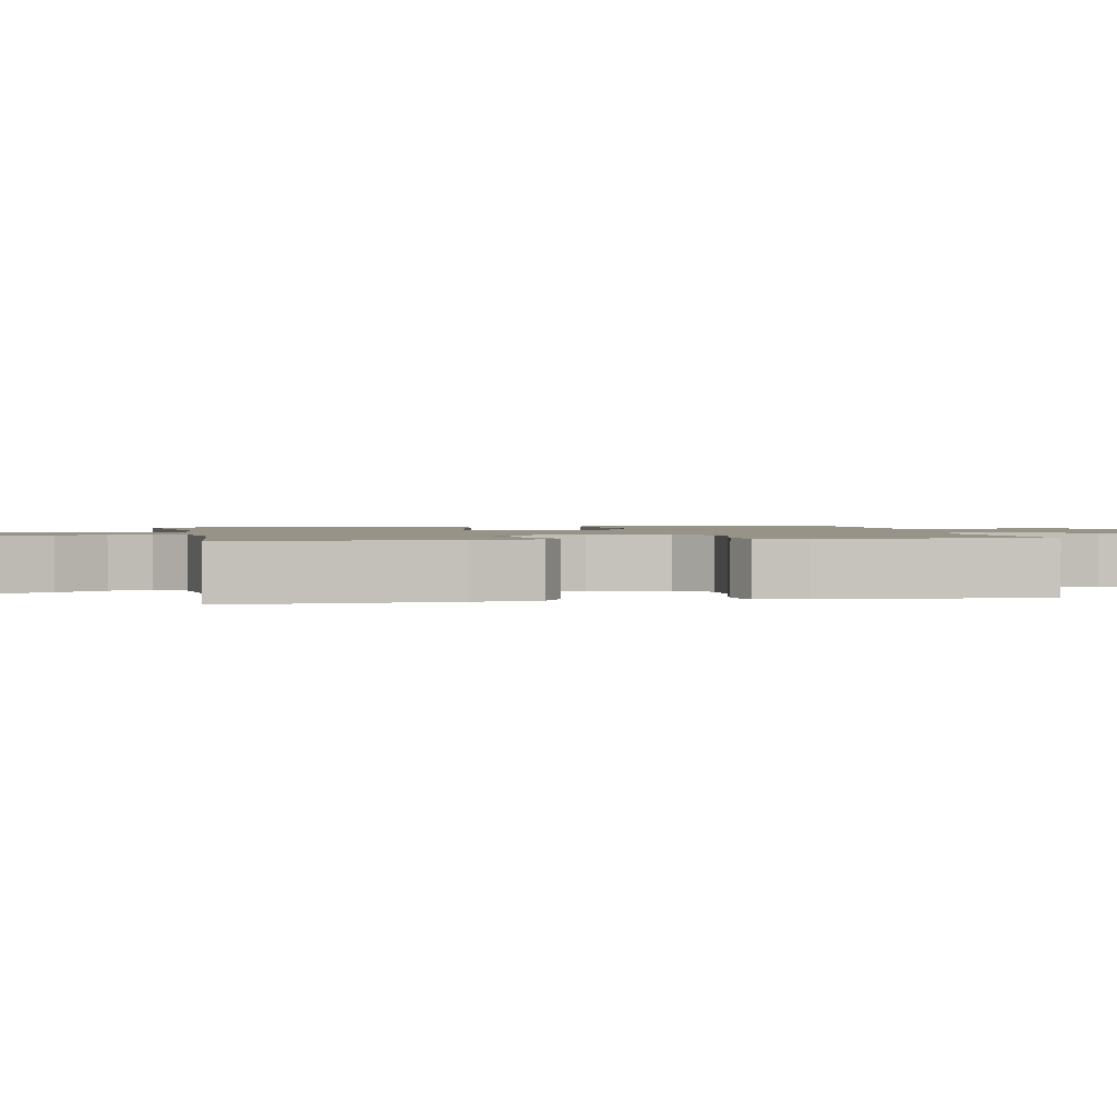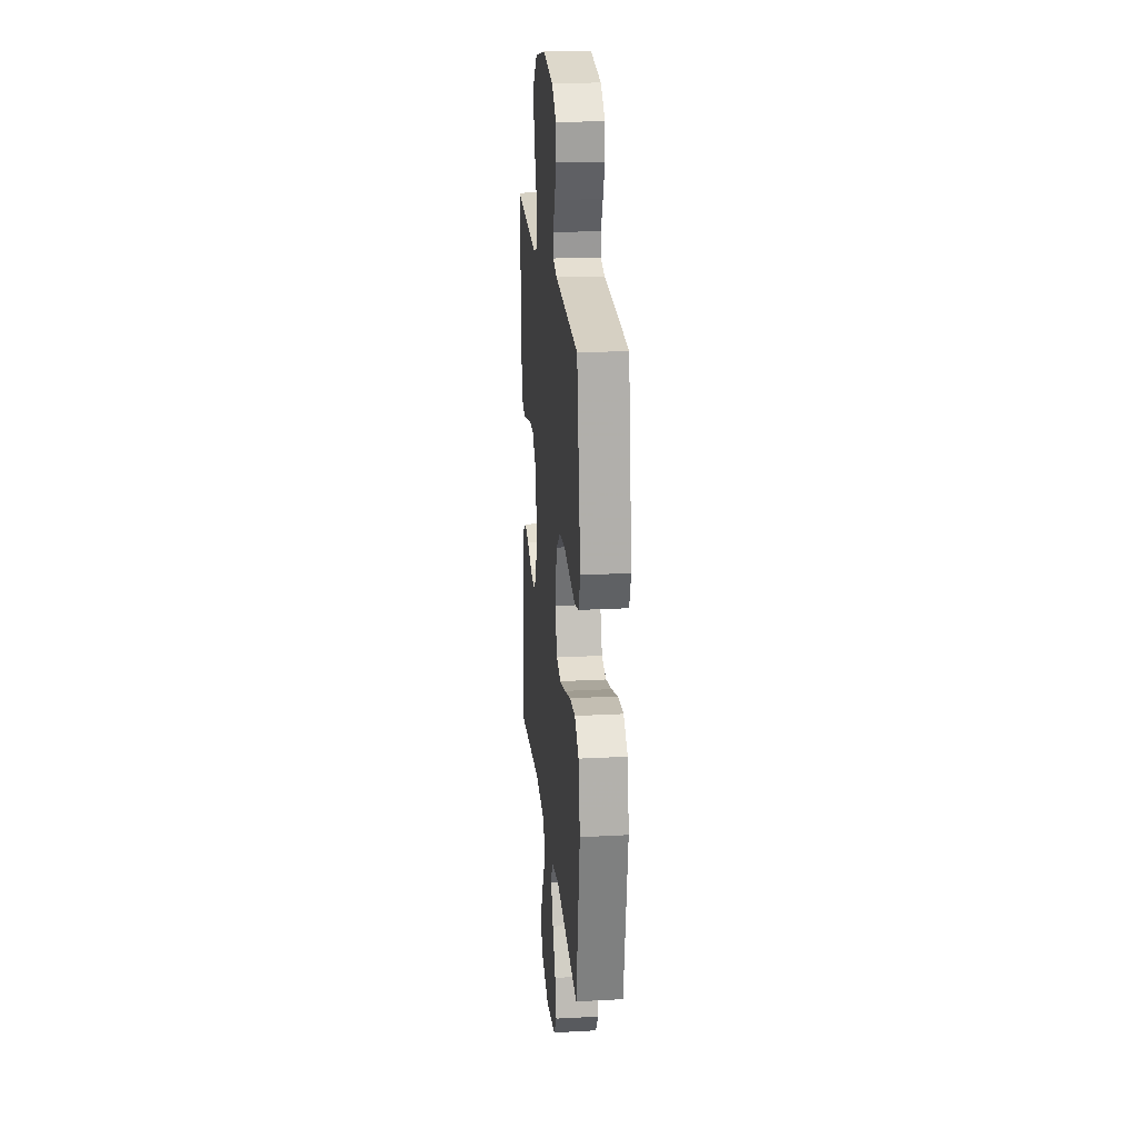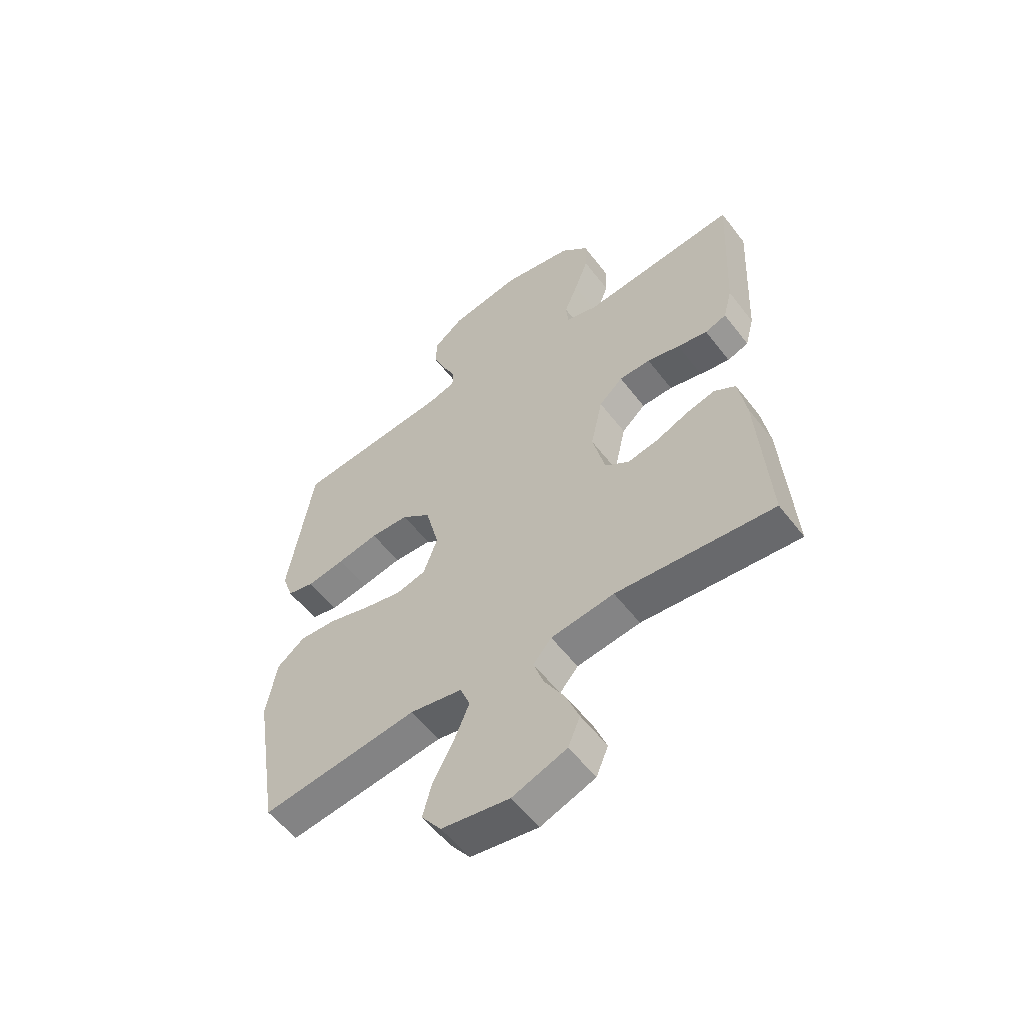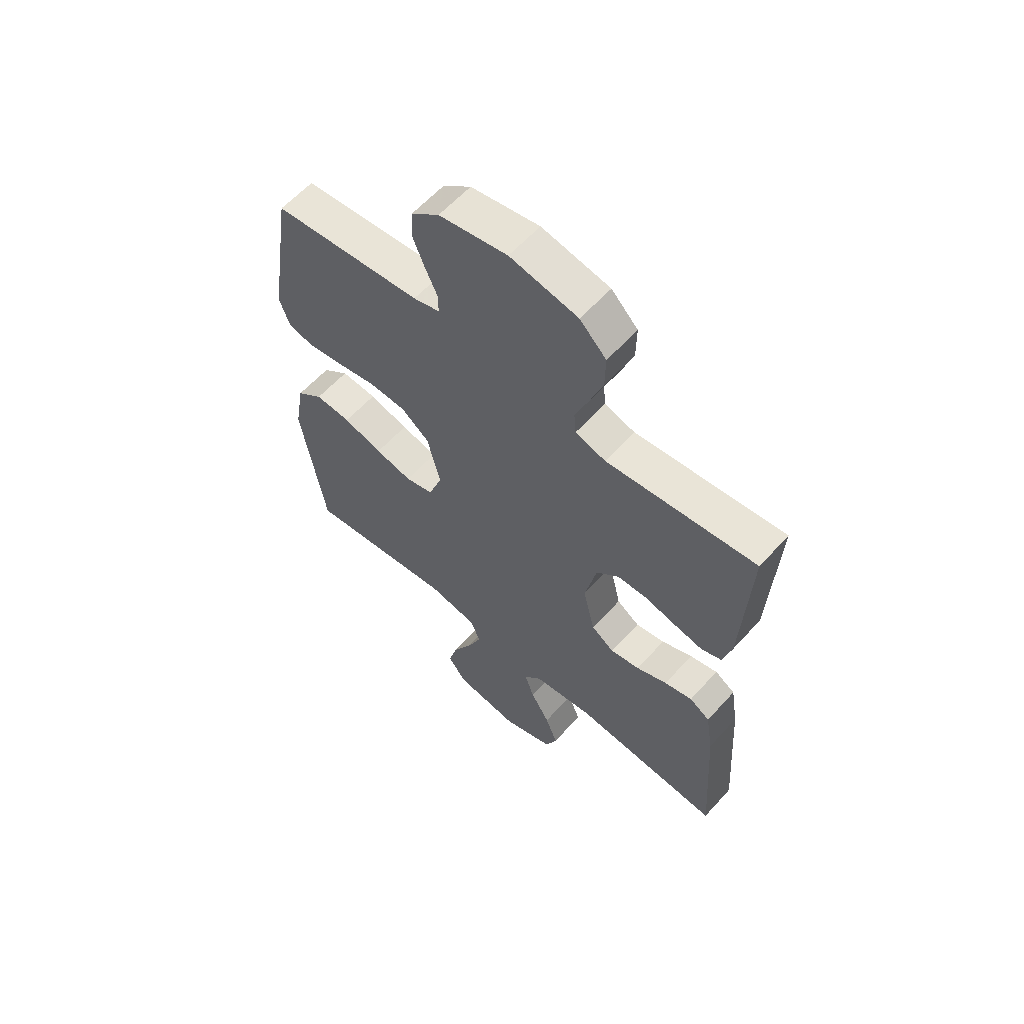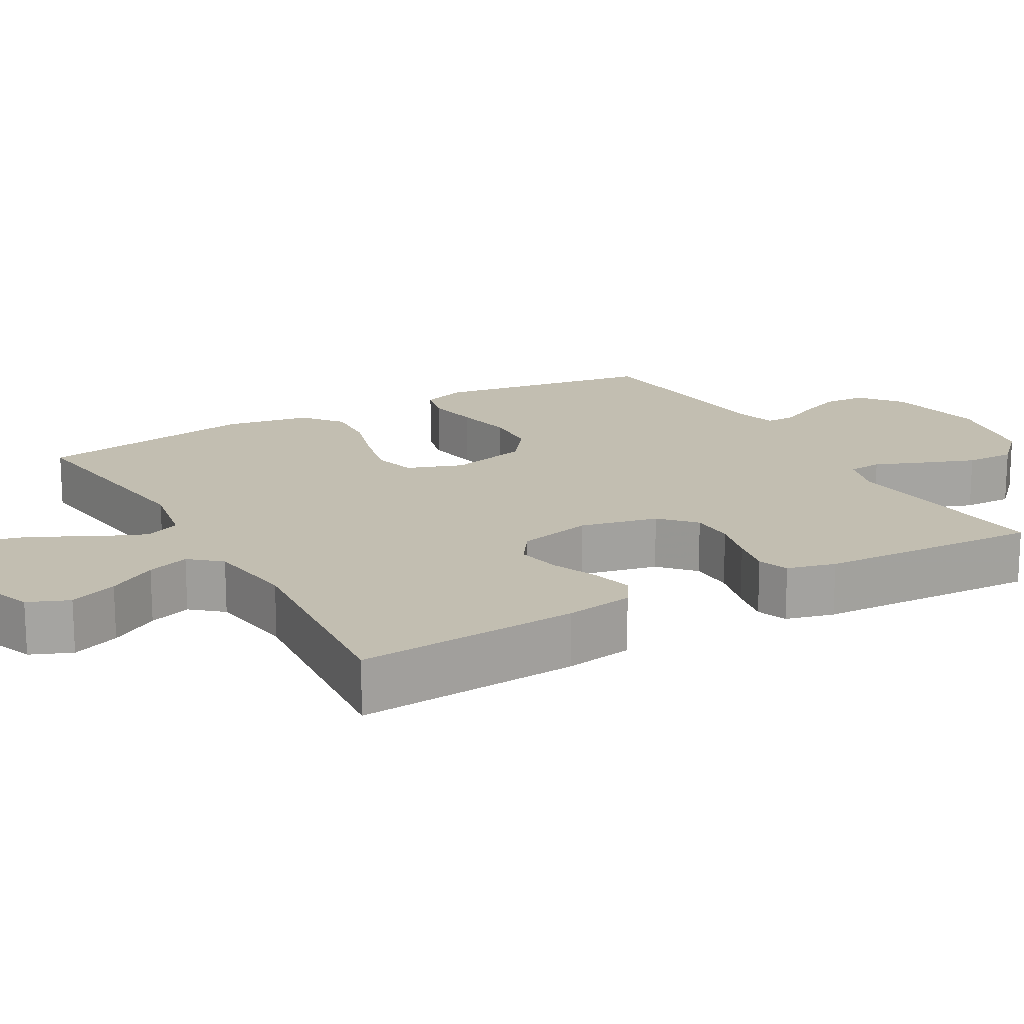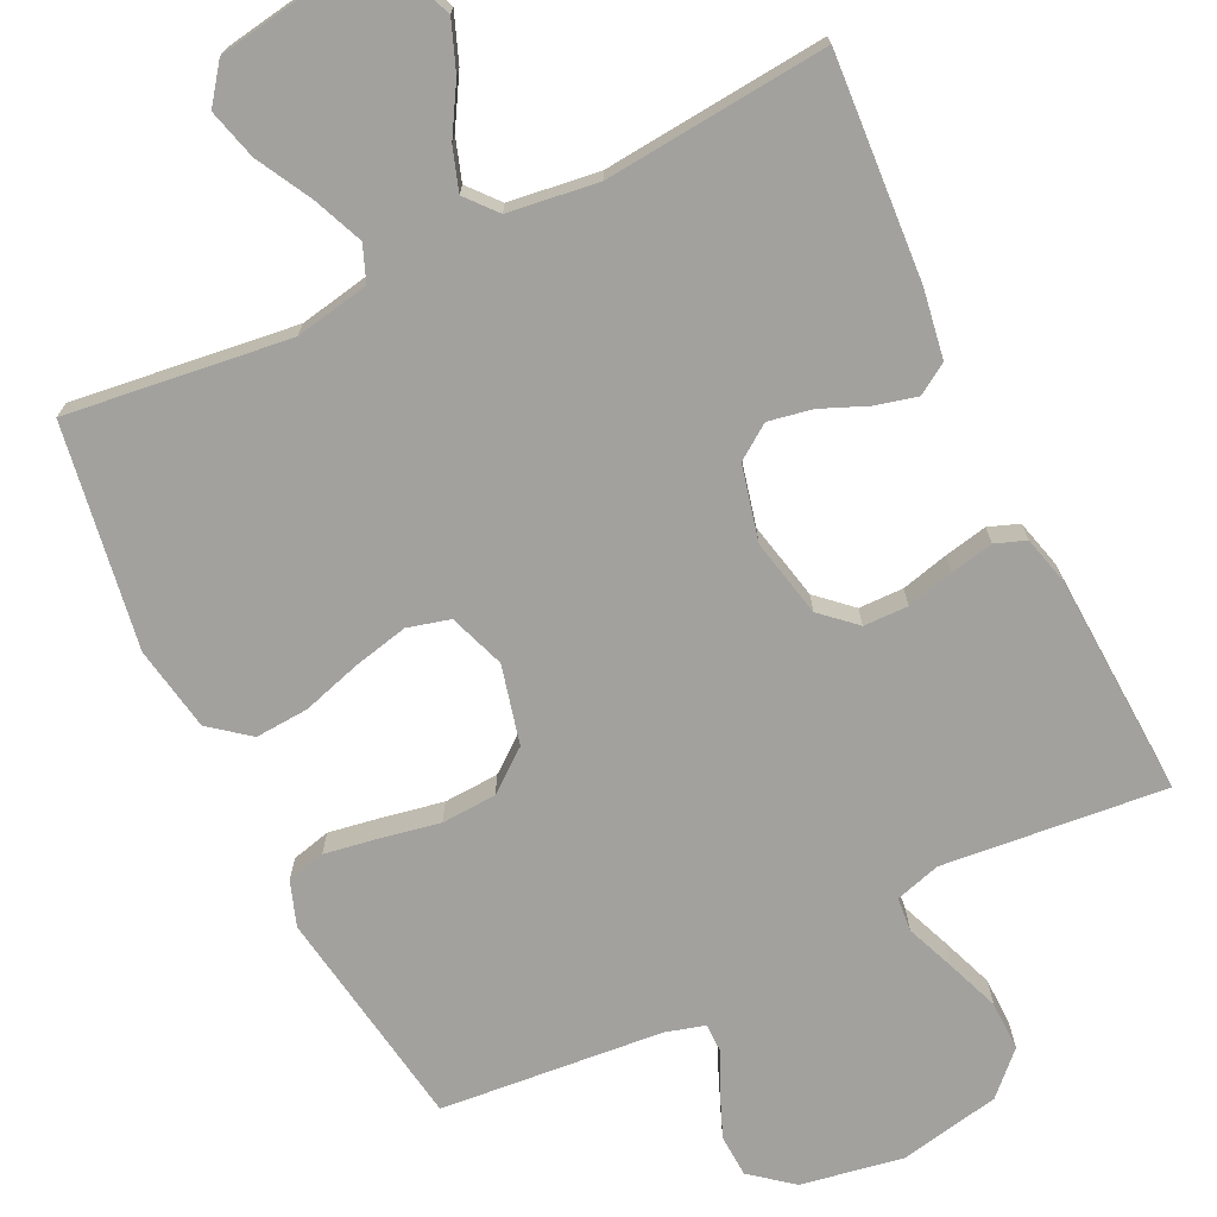
<metadata>
{"format":"obj","ext":"obj","renderer":"f3d","projection":"perspective","resolution":1024,"background":"white","views":[{"elev":1.5,"azim":-101.2,"up":"+Y"},{"elev":21.3,"azim":84.5,"up":"+Z"},{"elev":-56.6,"azim":-142.9,"up":"+Z"},{"elev":60.3,"azim":-138.2,"up":"+Z"},{"elev":17.1,"azim":-119.8,"up":"+Y"},{"elev":-72.0,"azim":-154.2,"up":"+Y"}]}
</metadata>
<code>
v -0.5 0.07 -0.5
v -0.48 0.07 -0.2
v -0.465 0.07 -0.108
v -0.424 0.07 -0.082
v -0.368 0.07 -0.096
v -0.306 0.07 -0.122
v -0.247 0.07 -0.133
v -0.201 0.07 -0.101
v -0.177 0.07 0
v -0.2 0.07 0.105
v -0.246 0.07 0.147
v -0.306 0.07 0.148
v -0.369 0.07 0.132
v -0.427 0.07 0.12
v -0.468 0.07 0.135
v -0.485 0.07 0.2
v -0.5 0.07 0.5
v -0.2 0.07 0.471
v -0.139 0.07 0.489
v -0.135 0.07 0.535
v -0.161 0.07 0.6
v -0.188 0.07 0.672
v -0.189 0.07 0.739
v -0.136 0.07 0.792
v 0 0.07 0.819
v 0.137 0.07 0.795
v 0.193 0.07 0.75
v 0.196 0.07 0.693
v 0.172 0.07 0.634
v 0.147 0.07 0.581
v 0.147 0.07 0.542
v 0.2 0.07 0.527
v 0.5 0.07 0.5
v 0.547 0.07 0.2
v 0.526 0.07 0.14
v 0.474 0.07 0.127
v 0.401 0.07 0.139
v 0.322 0.07 0.154
v 0.248 0.07 0.15
v 0.192 0.07 0.106
v 0.166 0.07 0
v 0.193 0.07 -0.075
v 0.25 0.07 -0.09
v 0.324 0.07 -0.073
v 0.403 0.07 -0.049
v 0.475 0.07 -0.044
v 0.528 0.07 -0.086
v 0.548 0.07 -0.2
v 0.5 0.07 -0.5
v 0.2 0.07 -0.463
v 0.1 0.07 -0.482
v 0.081 0.07 -0.53
v 0.109 0.07 -0.597
v 0.149 0.07 -0.671
v 0.167 0.07 -0.738
v 0.129 0.07 -0.789
v 0 0.07 -0.81
v -0.104 0.07 -0.772
v -0.127 0.07 -0.717
v -0.102 0.07 -0.652
v -0.063 0.07 -0.586
v -0.044 0.07 -0.529
v -0.079 0.07 -0.488
v -0.2 0.07 -0.472
v -0.5 0 -0.5
v -0.48 0 -0.2
v -0.465 0 -0.108
v -0.424 0 -0.082
v -0.368 0 -0.096
v -0.306 0 -0.122
v -0.247 0 -0.133
v -0.201 0 -0.101
v -0.177 0 0
v -0.2 0 0.105
v -0.246 0 0.147
v -0.306 0 0.148
v -0.369 0 0.132
v -0.427 0 0.12
v -0.468 0 0.135
v -0.485 0 0.2
v -0.5 0 0.5
v -0.2 0 0.471
v -0.139 0 0.489
v -0.135 0 0.535
v -0.161 0 0.6
v -0.188 0 0.672
v -0.189 0 0.739
v -0.136 0 0.792
v 0 0 0.819
v 0.137 0 0.795
v 0.193 0 0.75
v 0.196 0 0.693
v 0.172 0 0.634
v 0.147 0 0.581
v 0.147 0 0.542
v 0.2 0 0.527
v 0.5 0 0.5
v 0.547 0 0.2
v 0.526 0 0.14
v 0.474 0 0.127
v 0.401 0 0.139
v 0.322 0 0.154
v 0.248 0 0.15
v 0.192 0 0.106
v 0.166 0 0
v 0.193 0 -0.075
v 0.25 0 -0.09
v 0.324 0 -0.073
v 0.403 0 -0.049
v 0.475 0 -0.044
v 0.528 0 -0.086
v 0.548 0 -0.2
v 0.5 0 -0.5
v 0.2 0 -0.463
v 0.1 0 -0.482
v 0.081 0 -0.53
v 0.109 0 -0.597
v 0.149 0 -0.671
v 0.167 0 -0.738
v 0.129 0 -0.789
v 0 0 -0.81
v -0.104 0 -0.772
v -0.127 0 -0.717
v -0.102 0 -0.652
v -0.063 0 -0.586
v -0.044 0 -0.529
v -0.079 0 -0.488
v -0.2 0 -0.472
f 58 59 60 61
f 58 61 62
f 57 58 62
f 56 57 62
f 53 54 55 56
f 52 53 56 62
f 51 52 62 63
f 47 48 49 50
f 44 45 46 47
f 43 44 47 50
f 42 43 50 51
f 35 36 37 38
f 33 34 35 38
f 32 33 38 39
f 31 32 39 40
f 27 28 29 30
f 25 26 27 30
f 25 30 31
f 20 21 22 23
f 20 23 24 25
f 15 16 17 18
f 15 18 19
f 12 13 14 15
f 12 15 19
f 11 12 19
f 10 11 19
f 9 10 19
f 3 4 5 6
f 3 6 7
f 64 1 2 3
f 64 3 7
f 63 64 7 8
f 41 42 51 63
f 41 63 8 9
f 25 31 40 41
f 20 25 41
f 9 19 20 41
f 125 124 123 122
f 126 125 122
f 126 122 121
f 126 121 120
f 120 119 118 117
f 126 120 117 116
f 127 126 116 115
f 114 113 112 111
f 111 110 109 108
f 114 111 108 107
f 115 114 107 106
f 102 101 100 99
f 102 99 98 97
f 103 102 97 96
f 104 103 96 95
f 94 93 92 91
f 94 91 90 89
f 95 94 89
f 87 86 85 84
f 89 88 87 84
f 82 81 80 79
f 83 82 79
f 79 78 77 76
f 83 79 76
f 83 76 75
f 83 75 74
f 83 74 73
f 70 69 68 67
f 71 70 67
f 67 66 65 128
f 71 67 128
f 72 71 128 127
f 127 115 106 105
f 73 72 127 105
f 105 104 95 89
f 105 89 84
f 105 84 83 73
f 1 65 66 2
f 2 66 67 3
f 3 67 68 4
f 4 68 69 5
f 5 69 70 6
f 6 70 71 7
f 7 71 72 8
f 8 72 73 9
f 9 73 74 10
f 10 74 75 11
f 11 75 76 12
f 12 76 77 13
f 13 77 78 14
f 14 78 79 15
f 15 79 80 16
f 16 80 81 17
f 17 81 82 18
f 18 82 83 19
f 19 83 84 20
f 20 84 85 21
f 21 85 86 22
f 22 86 87 23
f 23 87 88 24
f 24 88 89 25
f 25 89 90 26
f 26 90 91 27
f 27 91 92 28
f 28 92 93 29
f 29 93 94 30
f 30 94 95 31
f 31 95 96 32
f 32 96 97 33
f 33 97 98 34
f 34 98 99 35
f 35 99 100 36
f 36 100 101 37
f 37 101 102 38
f 38 102 103 39
f 39 103 104 40
f 40 104 105 41
f 41 105 106 42
f 42 106 107 43
f 43 107 108 44
f 44 108 109 45
f 45 109 110 46
f 46 110 111 47
f 47 111 112 48
f 48 112 113 49
f 49 113 114 50
f 50 114 115 51
f 51 115 116 52
f 52 116 117 53
f 53 117 118 54
f 54 118 119 55
f 55 119 120 56
f 56 120 121 57
f 57 121 122 58
f 58 122 123 59
f 59 123 124 60
f 60 124 125 61
f 61 125 126 62
f 62 126 127 63
f 63 127 128 64
f 64 128 65 1

</code>
